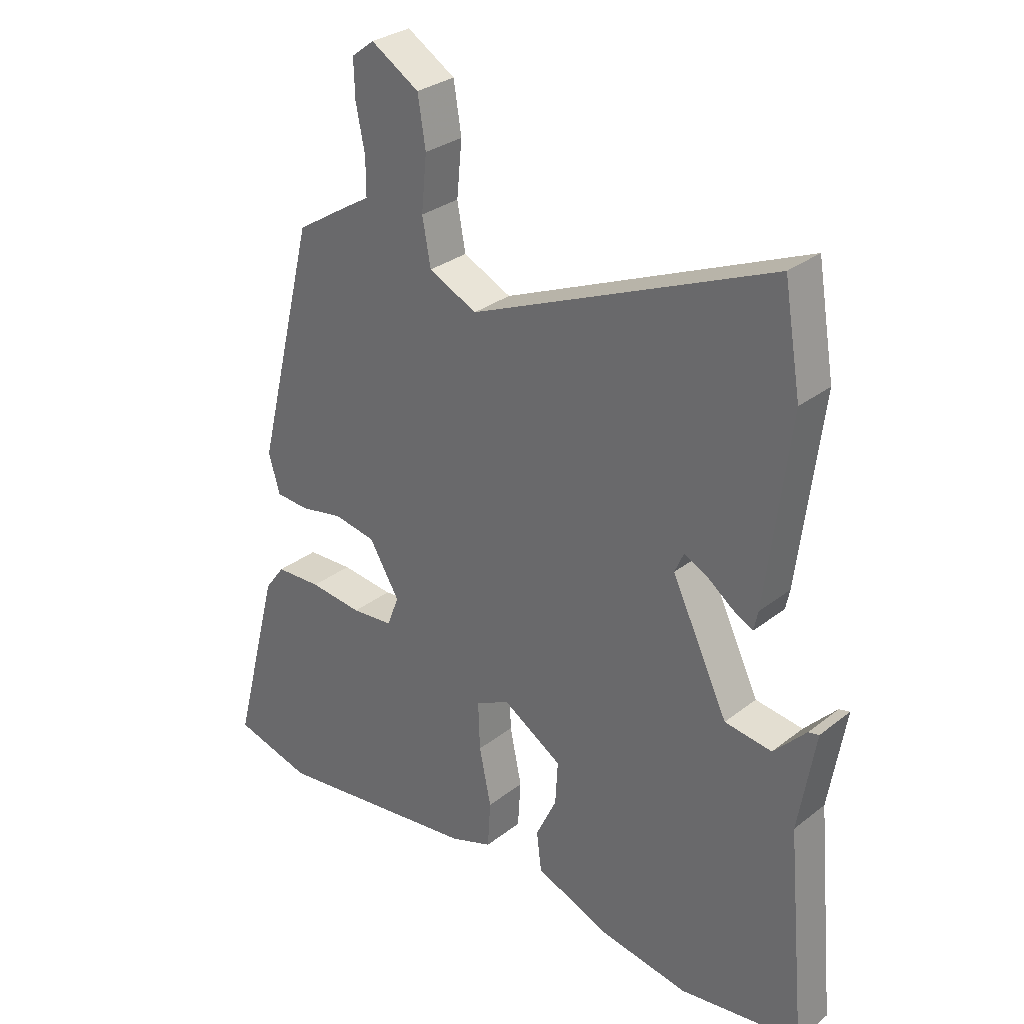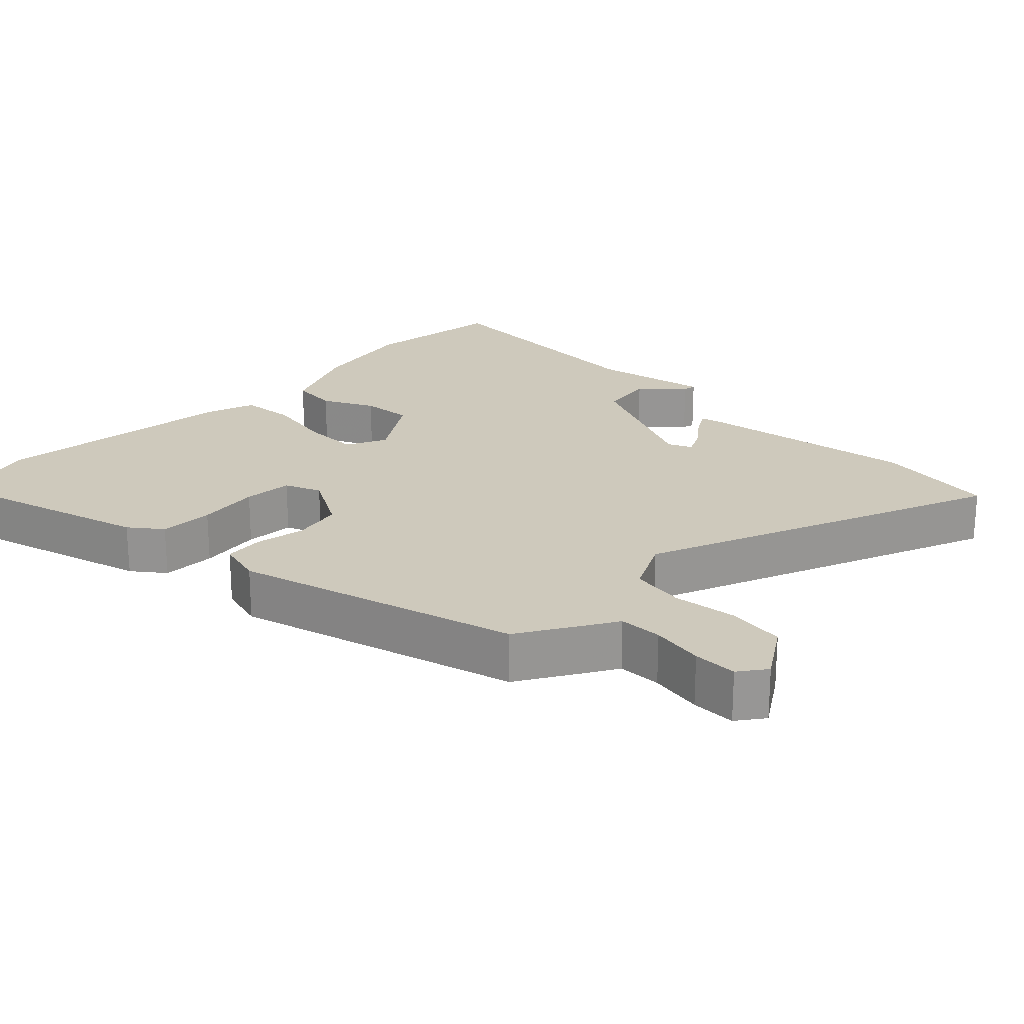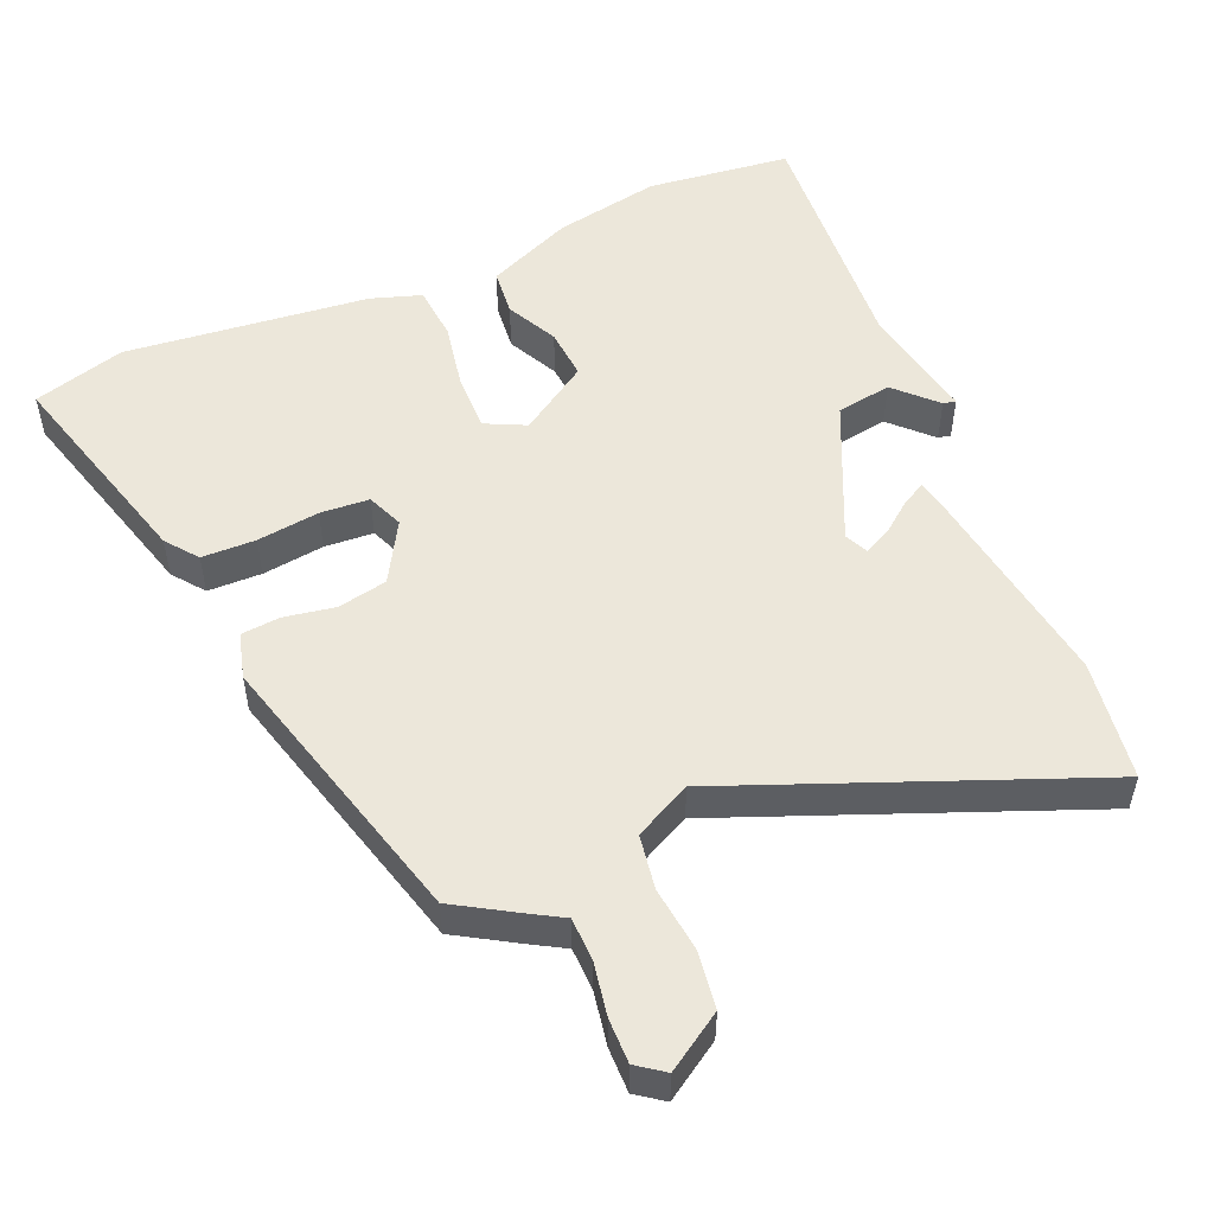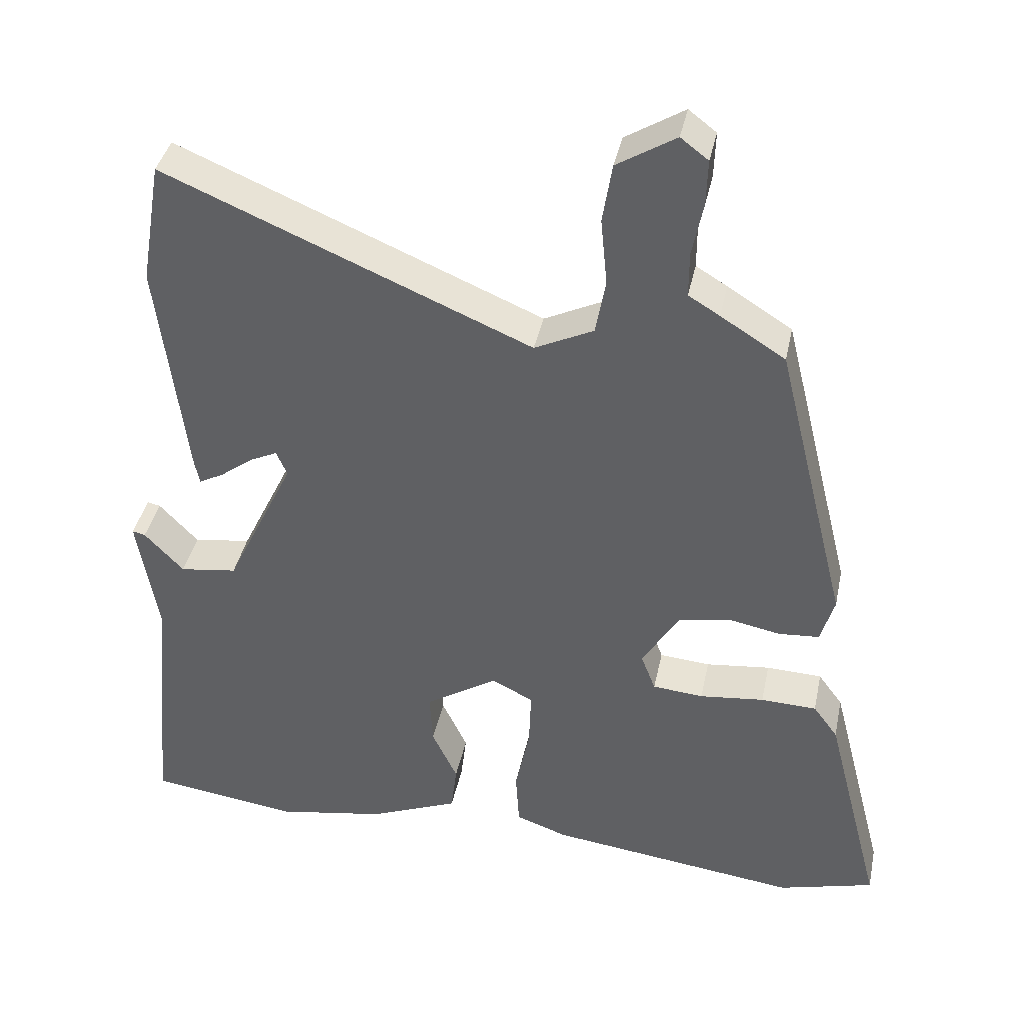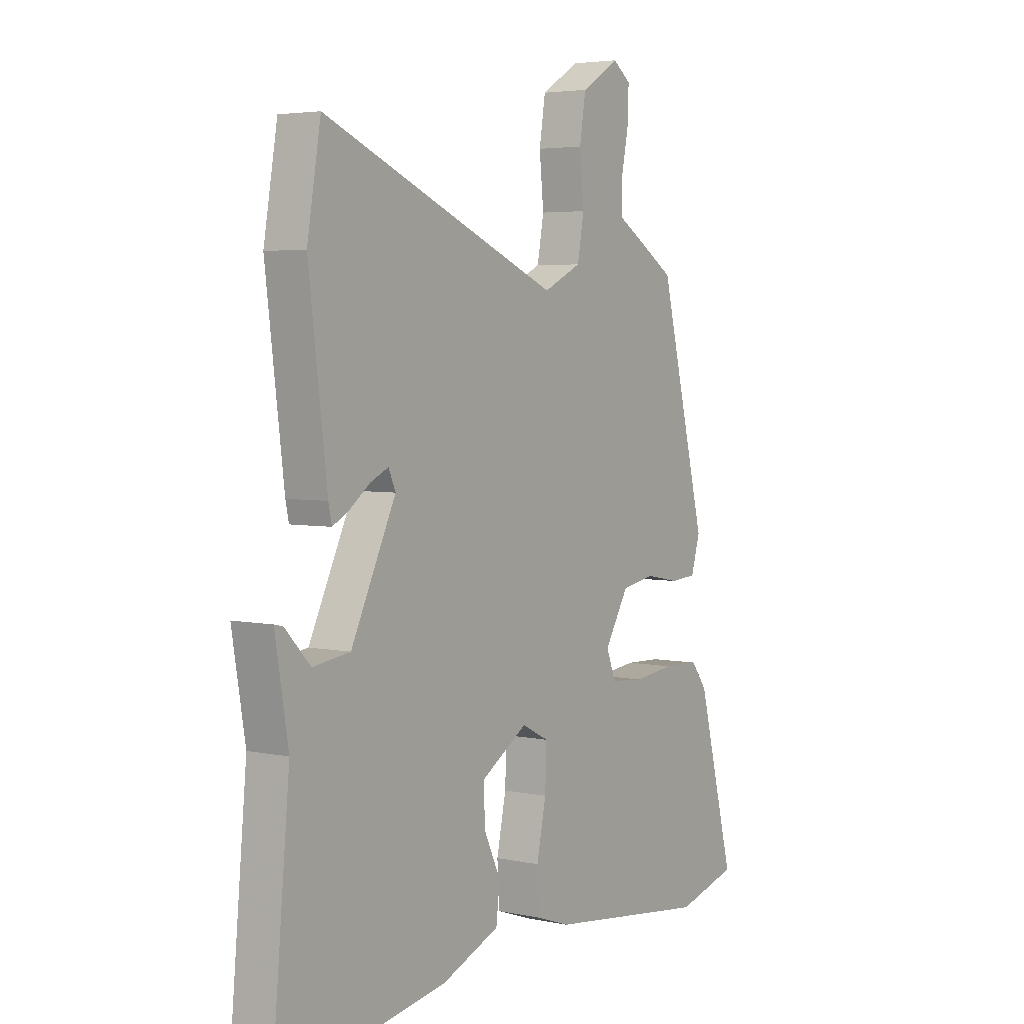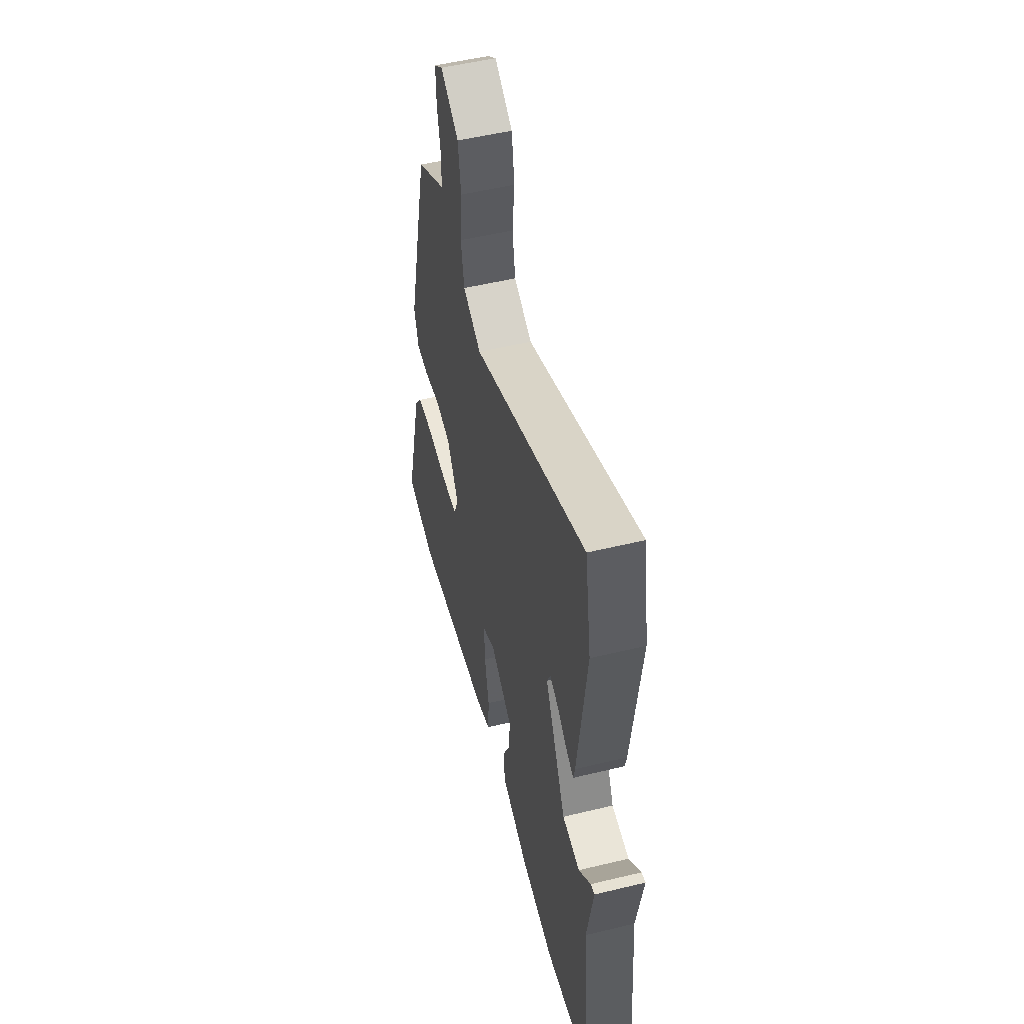
<metadata>
{"format":"obj","ext":"obj","renderer":"f3d","projection":"perspective","resolution":1024,"background":"white","views":[{"elev":30.1,"azim":41.6,"up":"+Z"},{"elev":22.4,"azim":-46.7,"up":"+Y"},{"elev":52.2,"azim":-24.3,"up":"+Y"},{"elev":39.1,"azim":-168.3,"up":"+Z"},{"elev":4.2,"azim":124.5,"up":"+Z"},{"elev":52.5,"azim":75.4,"up":"+Z"}]}
</metadata>
<code>
v -0.433 0.07 -0.518
v -0.565 0.07 -0.482
v -0.486 0.07 -0.175
v -0.452 0.07 -0.129
v -0.375 0.07 -0.126
v -0.286 0.07 -0.136
v -0.216 0.07 -0.13
v -0.196 0.07 -0.078
v -0.247 0.07 0.007
v -0.318 0.07 0.02
v -0.39 0.07 0.006
v -0.446 0.07 0.01
v -0.465 0.07 0.075
v -0.365 0.07 0.479
v -0.276 0.07 0.535
v -0.233 0.07 0.561
v -0.233 0.07 0.623
v -0.248 0.07 0.698
v -0.25 0.07 0.761
v -0.212 0.07 0.79
v -0.131 0.07 0.74
v -0.118 0.07 0.658
v -0.127 0.07 0.566
v -0.113 0.07 0.489
v -0.032 0.07 0.45
v 0.472 0.07 0.662
v 0.501 0.07 0.491
v 0.462 0.07 0.179
v 0.455 0.07 0.146
v 0.421 0.07 0.164
v 0.376 0.07 0.198
v 0.338 0.07 0.216
v 0.323 0.07 0.182
v 0.418 0.07 -0.016
v 0.497 0.07 -0.027
v 0.551 0.07 0.03
v 0.569 0.07 0.034
v 0.541 0.07 -0.133
v 0.574 0.07 -0.49
v 0.37 0.07 -0.518
v 0.218 0.07 -0.492
v 0.094 0.07 -0.441
v 0.086 0.07 -0.374
v 0.121 0.07 -0.3
v 0.125 0.07 -0.227
v 0.025 0.07 -0.164
v -0.032 0.07 -0.193
v -0.029 0.07 -0.274
v -0.009 0.07 -0.37
v -0.014 0.07 -0.449
v -0.085 0.07 -0.474
v -0.433 0 -0.518
v -0.565 0 -0.482
v -0.486 0 -0.175
v -0.452 0 -0.129
v -0.375 0 -0.126
v -0.286 0 -0.136
v -0.216 0 -0.13
v -0.196 0 -0.078
v -0.247 0 0.007
v -0.318 0 0.02
v -0.39 0 0.006
v -0.446 0 0.01
v -0.465 0 0.075
v -0.365 0 0.479
v -0.276 0 0.535
v -0.233 0 0.561
v -0.233 0 0.623
v -0.248 0 0.698
v -0.25 0 0.761
v -0.212 0 0.79
v -0.131 0 0.74
v -0.118 0 0.658
v -0.127 0 0.566
v -0.113 0 0.489
v -0.032 0 0.45
v 0.472 0 0.662
v 0.501 0 0.491
v 0.462 0 0.179
v 0.455 0 0.146
v 0.421 0 0.164
v 0.376 0 0.198
v 0.338 0 0.216
v 0.323 0 0.182
v 0.418 0 -0.016
v 0.497 0 -0.027
v 0.551 0 0.03
v 0.569 0 0.034
v 0.541 0 -0.133
v 0.574 0 -0.49
v 0.37 0 -0.518
v 0.218 0 -0.492
v 0.094 0 -0.441
v 0.086 0 -0.374
v 0.121 0 -0.3
v 0.125 0 -0.227
v 0.025 0 -0.164
v -0.032 0 -0.193
v -0.029 0 -0.274
v -0.009 0 -0.37
v -0.014 0 -0.449
v -0.085 0 -0.474
f 48 49 50 51
f 47 48 51 1
f 41 42 43 44
f 41 44 45
f 38 39 40 41
f 38 41 45
f 35 36 37 38
f 34 35 38 45
f 33 34 45 46
f 28 29 30 31
f 28 31 32
f 25 26 27 28
f 24 25 28 32
f 20 21 22 23
f 20 23 24
f 17 18 19 20
f 16 17 20 24
f 10 11 12 13
f 9 10 13 14
f 8 9 14 15
f 3 4 5 6
f 3 6 7
f 47 1 2 3
f 47 3 7
f 46 47 7 8
f 24 32 33 46
f 16 24 46
f 8 15 16 46
f 102 101 100 99
f 52 102 99 98
f 95 94 93 92
f 96 95 92
f 92 91 90 89
f 96 92 89
f 89 88 87 86
f 96 89 86 85
f 97 96 85 84
f 82 81 80 79
f 83 82 79
f 79 78 77 76
f 83 79 76 75
f 74 73 72 71
f 75 74 71
f 71 70 69 68
f 75 71 68 67
f 64 63 62 61
f 65 64 61 60
f 66 65 60 59
f 57 56 55 54
f 58 57 54
f 54 53 52 98
f 58 54 98
f 59 58 98 97
f 97 84 83 75
f 97 75 67
f 97 67 66 59
f 1 52 53 2
f 2 53 54 3
f 3 54 55 4
f 4 55 56 5
f 5 56 57 6
f 6 57 58 7
f 7 58 59 8
f 8 59 60 9
f 9 60 61 10
f 10 61 62 11
f 11 62 63 12
f 12 63 64 13
f 13 64 65 14
f 14 65 66 15
f 15 66 67 16
f 16 67 68 17
f 17 68 69 18
f 18 69 70 19
f 19 70 71 20
f 20 71 72 21
f 21 72 73 22
f 22 73 74 23
f 23 74 75 24
f 24 75 76 25
f 25 76 77 26
f 26 77 78 27
f 27 78 79 28
f 28 79 80 29
f 29 80 81 30
f 30 81 82 31
f 31 82 83 32
f 32 83 84 33
f 33 84 85 34
f 34 85 86 35
f 35 86 87 36
f 36 87 88 37
f 37 88 89 38
f 38 89 90 39
f 39 90 91 40
f 40 91 92 41
f 41 92 93 42
f 42 93 94 43
f 43 94 95 44
f 44 95 96 45
f 45 96 97 46
f 46 97 98 47
f 47 98 99 48
f 48 99 100 49
f 49 100 101 50
f 50 101 102 51
f 51 102 52 1

</code>
